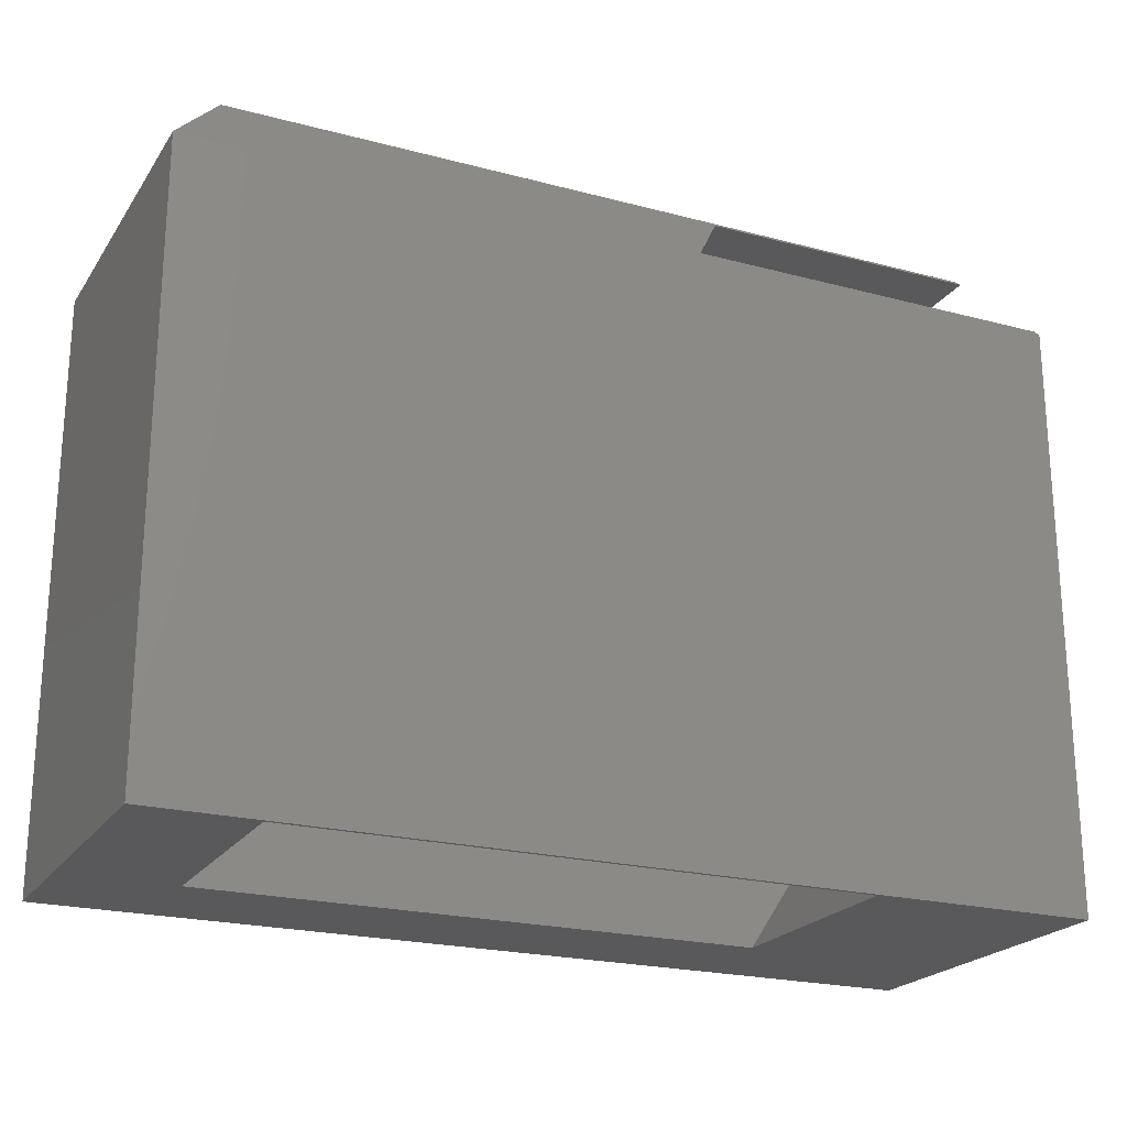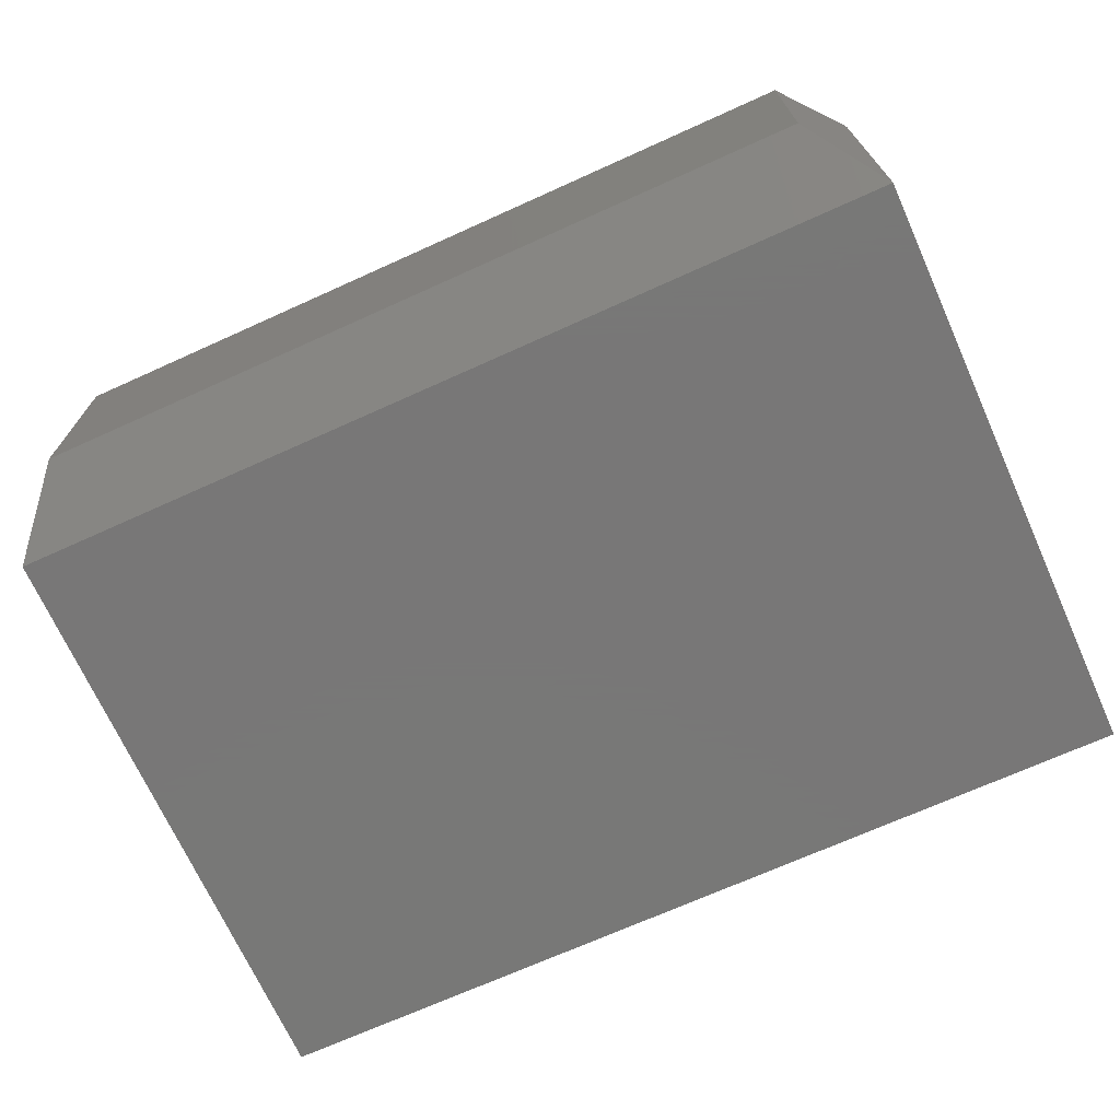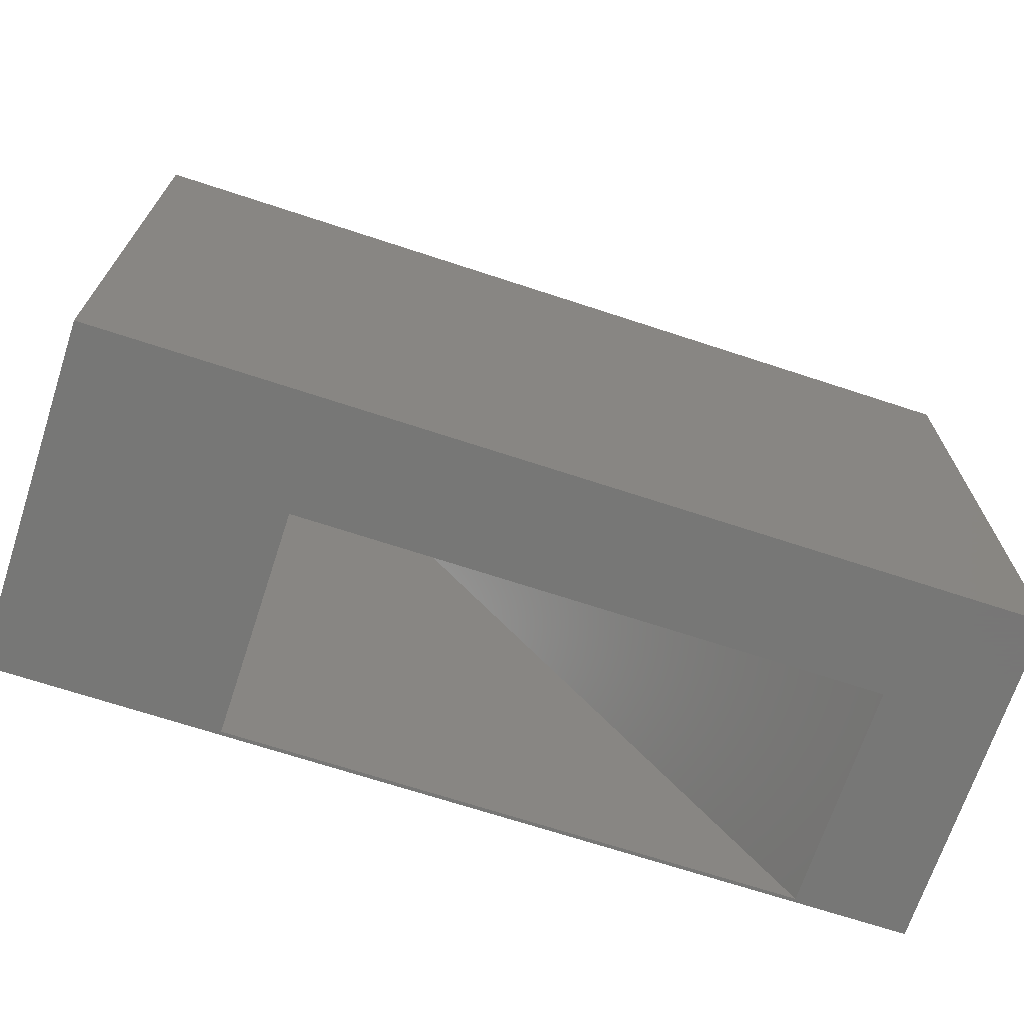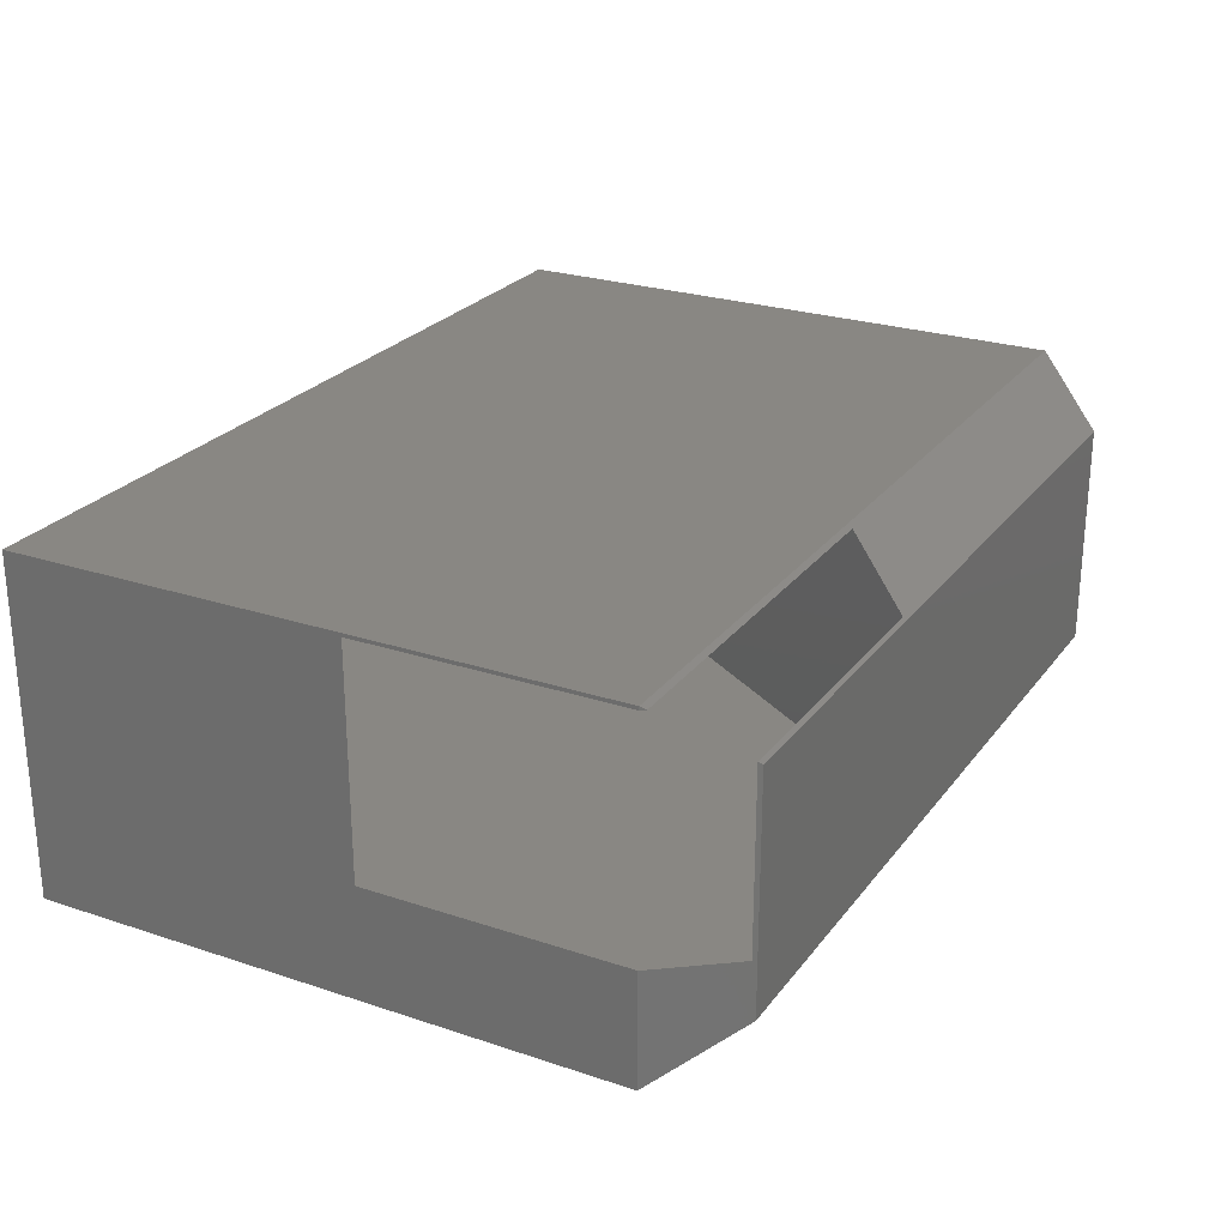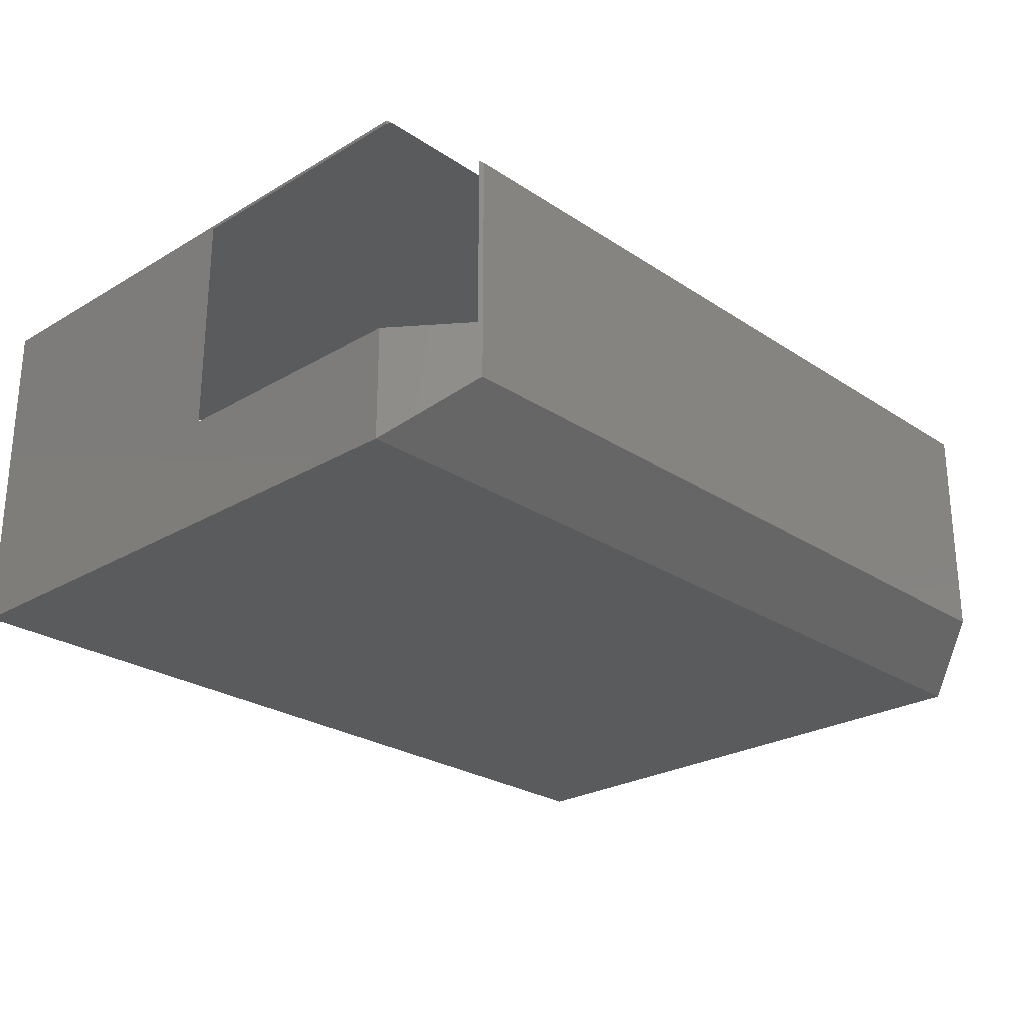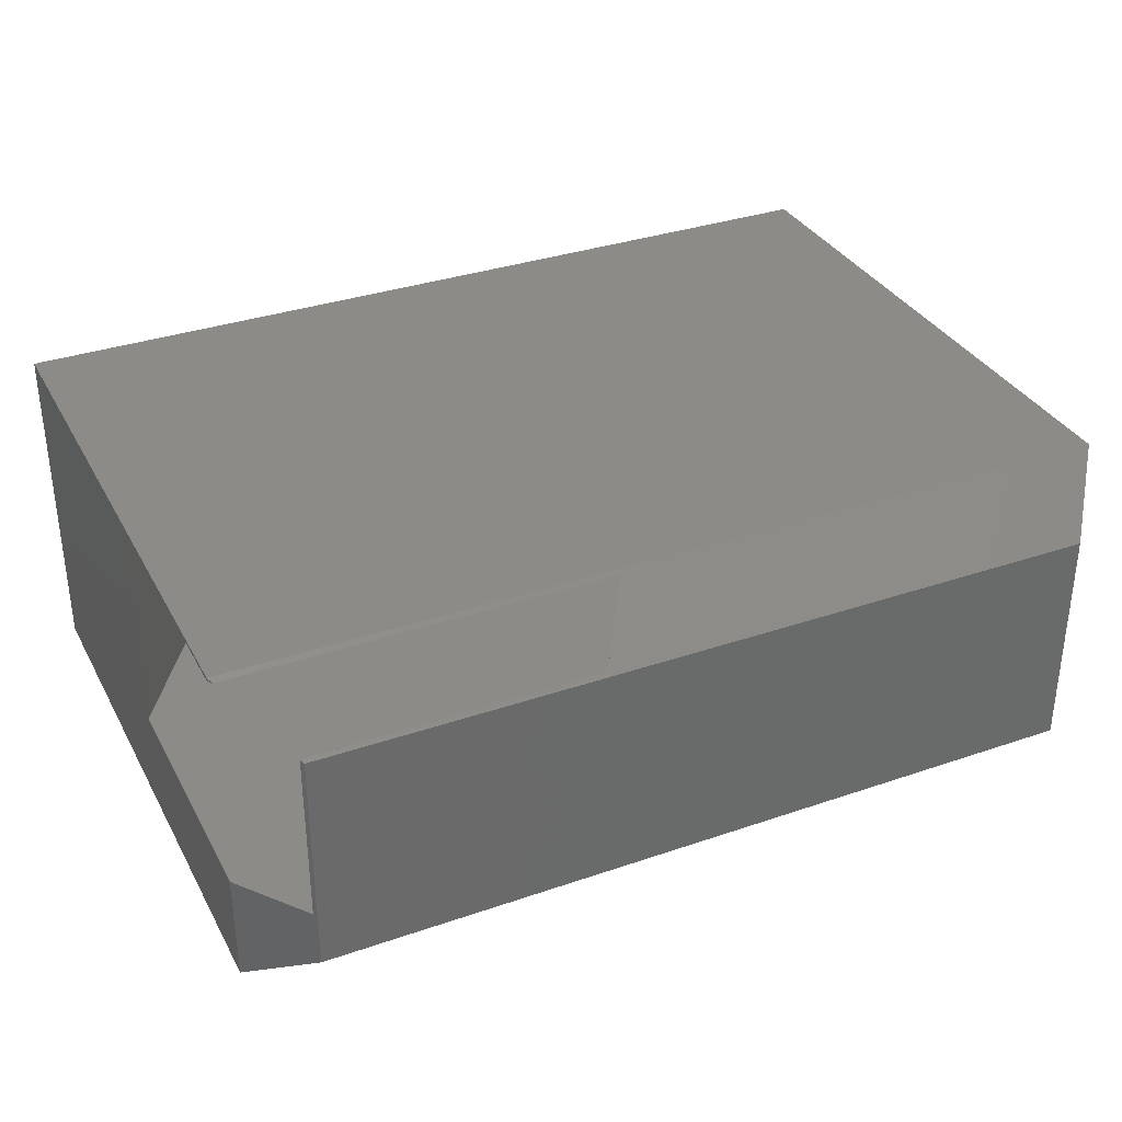
<metadata>
{"format":"stl","ext":"stl","renderer":"f3d","projection":"perspective","resolution":1024,"background":"white","views":[{"elev":-22.0,"azim":-24.9,"up":"+Y"},{"elev":-70.3,"azim":-155.7,"up":"+Z"},{"elev":-69.3,"azim":161.8,"up":"+Y"},{"elev":25.2,"azim":118.2,"up":"+Z"},{"elev":-25.5,"azim":133.5,"up":"+Z"},{"elev":34.0,"azim":155.0,"up":"+Z"}]}
</metadata>
<code>
# stl→obj: 26 verts, 52 faces
v 0.7053 -0.002961 0.09375
v 0.7053 -0.002961 0.2396
v 0.4668 -0.002961 0.09375
v 0.4668 -0.002961 0.2396
v 0.09375 -0.5625 0.2812
v 0.09375 -0.5625 0.09375
v 0.4297 -0.05855 0.2812
v 0.5635 -0.5625 0.2812
v 0.75 -0.2793 0.2812
v 0.747 -0.05855 0.2812
v 0.75 -0.0625 0.2812
v 0.5635 -0.5625 0.09375
v 0.75 -0.2793 0.09375
v 0.75 -0.0625 0.09375
v 0.75 -0.5625 0.2842
v 1.74e-17 -0.5625 0.2842
v 0.75 -0.5625 -4.592e-17
v 0 -0.5625 0
v 0.75 -0.0625 0.2842
v 0.75 -0.0625 -5.98e-17
v 0.7031 0 0.2373
v 0.7031 0 0.04688
v 0.04688 0 0.2373
v 1.74e-17 -0.0625 0.2842
v 0.04688 0 0.04688
v 0 -0.0625 0
f 1 2 3
f 3 2 4
f 5 6 7
f 7 6 3
f 7 3 4
f 8 5 9
f 10 11 7
f 7 11 9
f 7 9 5
f 6 12 13
f 6 13 14
f 6 14 1
f 6 1 3
f 15 16 5
f 15 5 8
f 15 8 12
f 15 12 17
f 17 12 18
f 18 12 6
f 18 6 16
f 16 6 5
f 15 17 13
f 15 13 9
f 15 9 11
f 15 11 19
f 20 14 17
f 17 14 13
f 21 2 1
f 14 20 1
f 1 20 22
f 1 22 21
f 10 19 11
f 21 4 2
f 21 23 4
f 24 19 10
f 4 23 7
f 7 23 24
f 7 24 10
f 12 8 13
f 13 8 9
f 25 23 22
f 22 23 21
f 24 26 16
f 16 26 18
f 15 19 16
f 16 19 24
f 18 26 17
f 17 26 20
f 26 25 20
f 20 25 22
f 24 23 26
f 26 23 25

</code>
